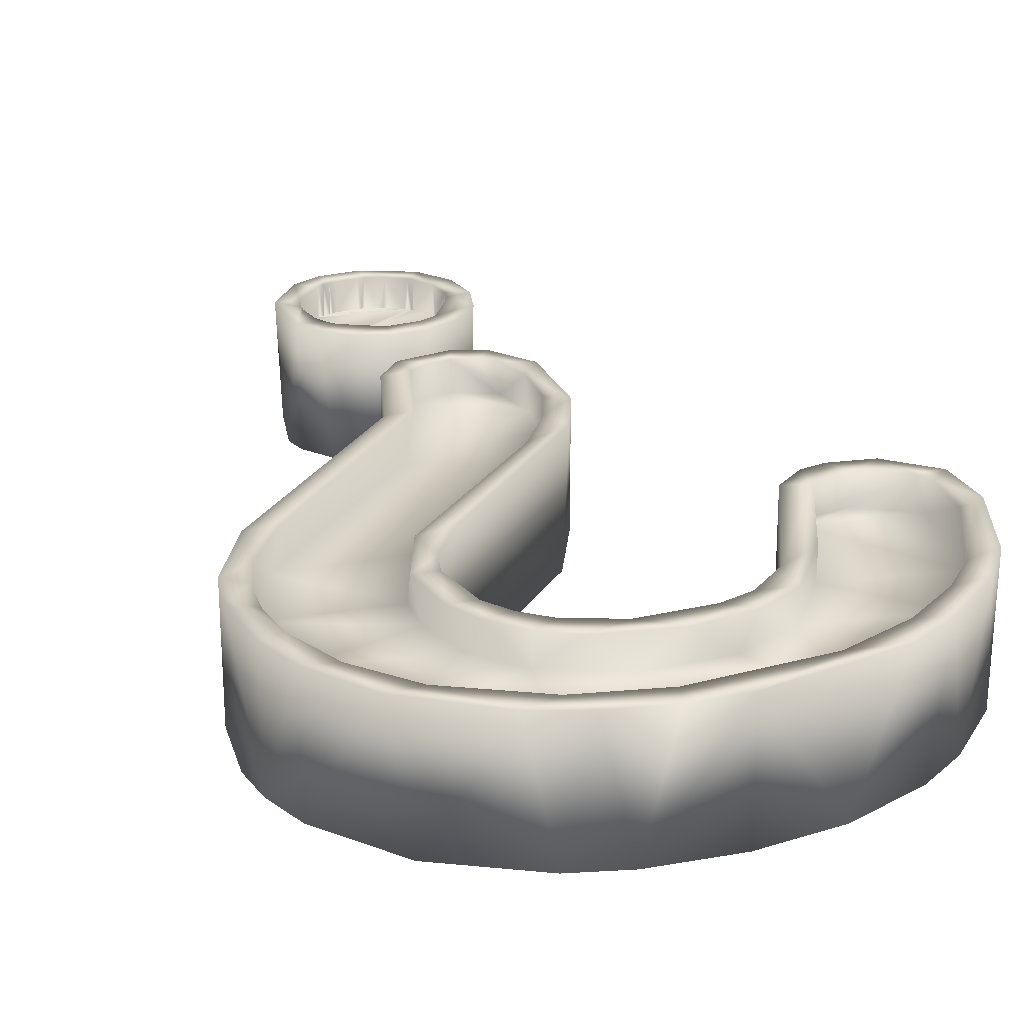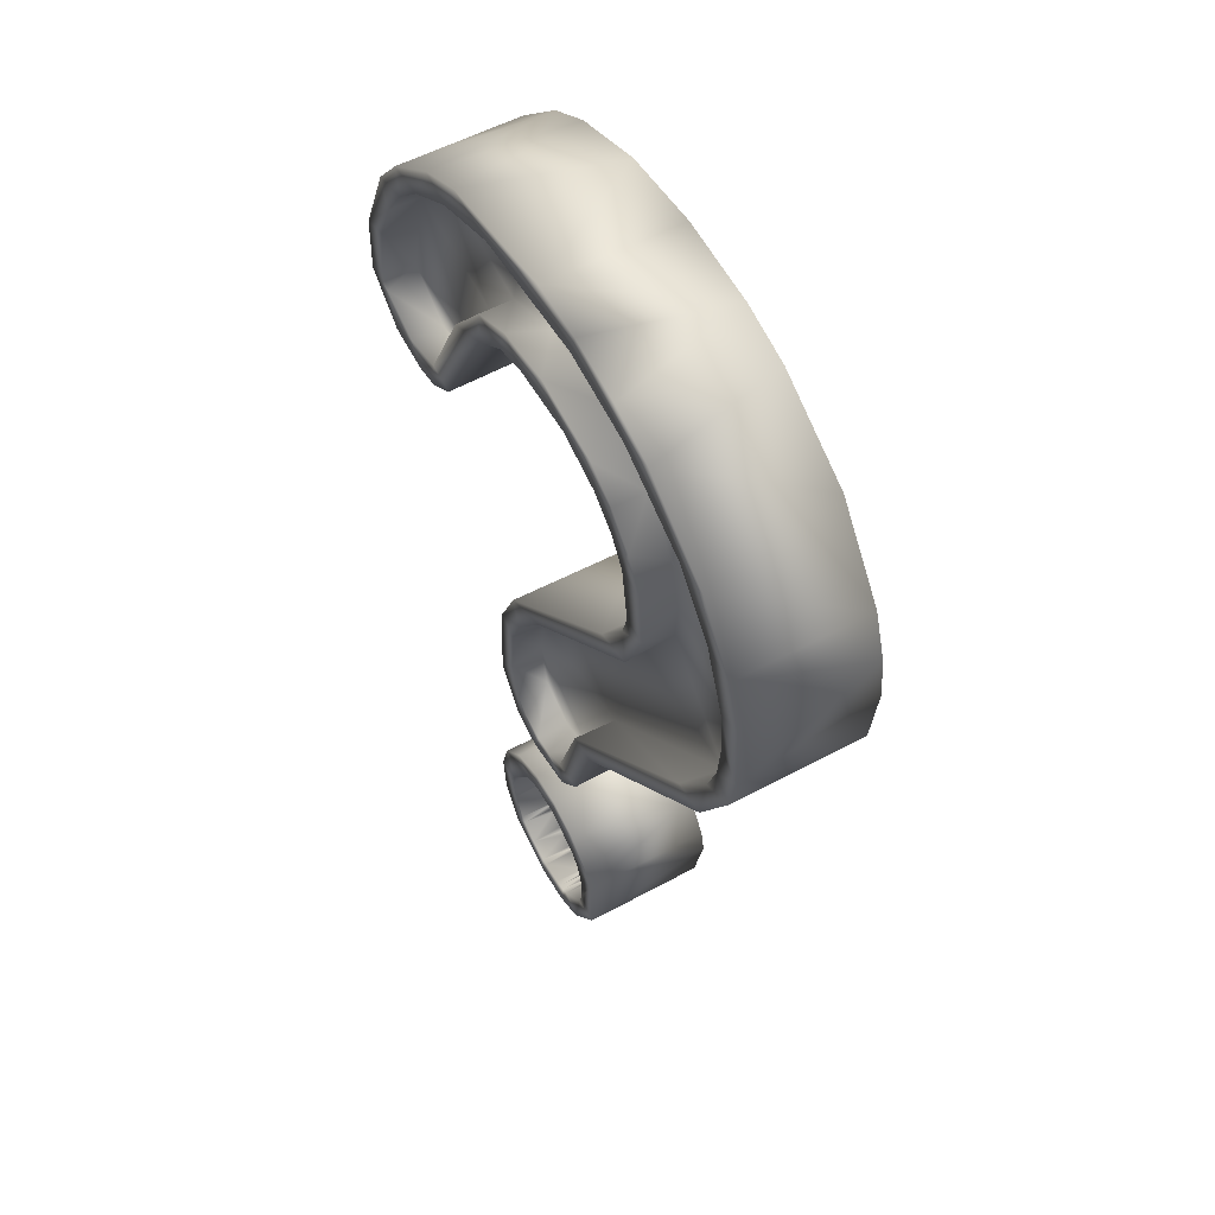
<metadata>
{"format":"obj","ext":"obj","renderer":"f3d","projection":"perspective","resolution":1024,"background":"white","views":[{"elev":23.9,"azim":158.1,"up":"+Z"},{"elev":55.9,"azim":60.5,"up":"+Y"}]}
</metadata>
<code>
v 0.4363 -3.365 0.5146
v 2.384 2.882 0.5146
v 0.6213 -3.179 -0.5014
v 2.481 1.61 -0.5014
v -0.9337 3.918 0.5146
v 1.931 3.503 -0.5014
v 0.4056 -2.106 0.5146
v -0.696 -3.127 -0.5014
v -0.6942 3.01 0.2606
v 0.1466 4.113 -0.5014
v -2.416 1.84 -0.5014
v 1.3 2.592 0.2606
v -0.4361 -1.417 0.5146
v -0.6412 -1.161 -0.5014
v -1.717 1.397 0.5146
v -1.512 1.437 -0.5014
v -0.6954 -2.379 0.5146
v -0.661 -2.323 -0.5014
v 0.5054 -2.187 -0.5014
v 1.153 3.754 0.2606
v 1.404 2.027 -0.2474
v -2.402 1.791 0.5146
v -0.6939 3.011 -0.2474
v -1.766 3.096 -0.2474
v -0.624 -0.3022 0.5146
v -0.4343 -3.156 0.2606
v 0.4651 3.224 -0.2474
v 0.8044 2.878 0.5146
v 0.2594 -1.448 0.5146
v -1.82 3.321 0.5146
v -1.14 3.823 -0.5014
v 0.05047 -1.325 -0.2474
v 2.543 1.942 0.5146
v -0.3803 -0.1823 -0.5014
v 1.211 2.015 0.5146
v 1.433 3.838 0.5146
v -0.4063 2.964 0.5146
v 0.4773 3.222 0.2606
v -0.5203 3.85 0.2606
v 0.5237 3.903 0.5146
v -0.4606 3.863 -0.2474
v -1.655 3.217 0.2606
v 0.7042 -3.003 0.5146
v -0.1416 -3.305 -0.2474
v -0.7452 -3.01 0.5146
v -0.1428 -3.498 0.5146
v -0.1727 -1.997 0.5146
v -1.96 3.16 -0.5014
v -0.1727 -1.997 -0.5014
v -0.1428 -3.498 -0.5014
v 1.061 3.786 -0.2474
v 0.6226 -0.2365 0.2606
v 0.697 -0.4708 0.5146
v 2.384 2.882 -0.5014
v 1.061 3.786 -0.5014
v 1.908 3.258 -0.2474
v 2.226 1.481 -0.2474
v 1.799 3.366 0.5146
v 1.929 3.235 0.2606
v 1.379 1.874 0.2606
v 0.1494 3.256 0.5146
v -0.4268 -1.164 0.2606
v -0.1407 0.2113 0.2606
v -0.4936 -0.654 -0.2474
v 2.324 1.764 0.2606
v -1.484 1.67 -0.2474
v -0.06924 -1.526 -0.5014
v 1.014 2.958 -0.5014
v -0.4725 3.142 -0.5014
v -0.2757 3.011 -0.5014
v 0.1991 -1.259 -0.5014
v 0.4522 -2.416 0.2606
v 1.277 2.637 -0.2474
v 0.7285 -0.1103 -0.2474
v 2.287 1.629 -0.5014
v 0.5595 -0.3279 -0.5014
v 1.355 2.457 0.5146
v 0.7571 3.126 0.5146
v 1.19 1.49 0.5146
v 0.8892 1.428 0.5146
v -0.02382 0.3415 0.5146
v -0.4529 -0.4012 0.5146
v 2.28 2.628 -0.2474
v -1.389 1.772 0.2606
v -2.225 1.862 0.2606
v 0.4651 3.224 -0.5014
v -0.1013 0.2581 -0.2474
v 1.404 2.027 -0.5014
v 1.185 2.357 -0.5014
v 1.003 1.558 -0.5014
v -1.065 3.648 -0.5014
v -0.6942 3.01 0.5146
v -0.4285 -1.161 -0.5014
v 0.3865 -2.338 -0.2474
v -0.4336 -3.157 0.5146
v 2.328 2.447 0.2606
v 2.36 2.112 0.5146
v 2.221 1.47 0.5146
v 2.162 1.02 0.5146
v -2.164 1.511 -0.5014
v 0.7358 -2.661 -0.5014
v 0.4152 -3.132 -0.5014
v -0.4939 -2.416 -0.5014
v -0.539 -3.015 -0.5014
v -0.5147 -2.447 -0.2474
v -0.189 -2.196 0.5146
v -0.5853 -2.64 0.5146
v -0.189 -2.196 0.2606
v 0.4138 -2.367 0.5146
v -0.9863 2.664 -0.5014
v 1.135 1.417 -0.5014
v -0.624 -0.3022 -0.5014
v 0.9162 2.79 -0.5014
v 1.144 2.476 0.5146
v -0.1416 -3.305 -0.5014
v -1.827 1.59 0.5146
v -1.485 1.669 0.5146
v -1.09 3.634 0.5146
v -1.788 3.07 0.5146
v -2.168 2.36 0.5146
v -2.171 1.77 0.5146
v 0.581 4.088 0.5146
v 0.8117 4.049 -0.5014
v -2.387 2.278 0.5146
v 0.3866 -2.338 -0.5014
v 0.1327 -2.19 -0.2474
v 0.6949 -2.472 0.5146
v -1.266 1.618 0.5146
v -0.3079 0.3071 -0.5014
v 0.5013 -3.003 0.5146
v -2.226 1.864 -0.5014
v -1.997 2.762 -0.5014
v 0.6722 -0.5215 -0.5014
v 0.1696 -3.289 0.5146
v 0.5169 -2.963 0.2606
v 2.126 2.965 -0.5014
v 2.351 2.283 -0.5014
v 0.379 -1.351 -0.5014
v -0.2526 3.898 -0.5014
v 0.4815 -0.4825 0.5146
v -0.1096 -1.333 0.5146
v 0.2295 -1.232 0.5146
v -0.4268 -1.164 0.5146
v 0.5416 -2.636 -0.5014
v 0.4152 -3.132 -0.2474
v 2.144 2.934 0.5146
v 2.162 1.02 -0.5014
v 0.2295 -1.232 0.2606
v -0.5756 -2.908 0.2606
v 2.548 2.179 -0.5014
v -2.214 1.838 -0.2474
v -2.017 1.645 -0.5014
v -1.542 1.633 -0.5014
v -0.6723 -1.055 0.5146
v -0.5147 -3.06 -0.2474
v -0.4936 -0.654 -0.5014
v -0.1878 3.228 -0.2474
v 0.9469 1.219 0.2606
v -1.943 1.614 -0.2474
v -2.074 1.461 0.5146
v 0.2331 -3.264 0.2606
v -1.827 1.59 0.2606
v -0.7836 -2.742 -0.5014
v -0.4285 -1.161 -0.2474
v -0.171 -1.327 -0.5014
v -0.715 2.719 0.5146
v -0.6021 2.84 -0.5014
v 1.924 1.029 -0.5014
v -0.1096 -1.333 0.2606
v 0.5352 -2.601 -0.2474
v -2.279 2.616 -0.5014
v 1.623 3.505 -0.5014
v -0.5634 -3.297 0.5146
v 1.401 1.994 0.5146
v -0.1854 3.228 0.2606
v -0.5203 3.85 0.5146
v 2.066 3.367 0.5146
v 0.4148 3.04 0.5146
v 0.5484 3.006 -0.5014
v 0.1875 -3.482 -0.5014
v -2.012 2.734 0.2606
v 0.2279 -2.019 -0.5014
v -2.152 2.409 -0.2474
v 0.2494 -3.256 -0.2474
v -0.4207 0.1468 0.5146
v -0.3272 -2.258 -0.5014
v -0.07351 -3.313 0.2606
v 1.153 3.754 0.5146
v -1.11 1.922 -0.5014
v 0.08911 -2.181 0.5146
v -0.4999 -0.7655 0.2606
v 2.03 1.162 0.2606
v 1.012 2.959 0.2606
v -0.5833 -2.626 0.2606
v -1.264 3.531 -0.2474
v -0.3464 -1.468 -0.5014
v 0.4716 -1.205 0.5146
v -0.1742 -1.519 0.5146
v -0.3271 -2.258 -0.2474
v 1.211 2.015 -0.5014
v 2.351 1.937 -0.2474
v 0.1123 -3.304 -0.5014
v 0.1464 3.922 0.2606
v -0.5692 -2.933 0.5146
v 1.377 2.375 -0.5014
v 0.4363 3.911 -0.5014
v 1.307 1.68 -0.2474
v -0.5022 -0.8458 0.5146
v -0.5117 4.047 -0.5014
v -1.061 2.536 0.5146
v -0.4326 -0.3261 -0.2474
v -0.1013 0.2581 -0.5014
v 1.014 2.958 -0.2474
v -0.319 -2.253 0.2606
v 0.1875 -3.482 0.5146
v 1.906 1.01 0.5146
v -0.4728 -2.126 0.5146
v -0.59 -2.796 -0.2474
v -0.02955 3.249 -0.5014
v -1.061 2.536 0.2606
v -0.3884 -3.418 -0.5014
v -0.7801 -2.676 0.5146
v 0.1464 3.922 -0.2474
v -2.084 2.986 0.5146
v -1.445 3.402 -0.5014
v 0.4425 -0.5876 -0.2474
v 0.2328 -1.229 -0.2474
v -0.5674 -2.94 0.2606
v -0.1651 -2.19 0.2606
v -0.3387 -2.265 0.5146
v 0.5091 -1.101 -0.5014
v -0.136 -3.306 -0.2474
v 0.1466 4.113 0.5146
v -0.6928 -0.8475 -0.5014
v 0.1696 -3.289 0.2606
v -0.07351 -3.313 0.5146
v 0.1466 3.065 -0.5014
v -0.4728 -2.126 -0.5014
v -0.339 3.191 0.5146
v 1.225 2.722 0.5146
v -1.538 1.635 0.2606
v -0.4145 -3.174 0.2606
v 0.4362 -3.108 -0.2474
v 0.4489 -3.092 -0.5014
v 0.4487 -3.092 -0.2474
v 2.481 1.61 0.5146
v 0.1114 -1.992 0.5146
v -2.234 1.924 0.5146
v 0.141 -3.297 0.2606
v -0.2912 -1.283 -0.2474
v -0.1747 -2.192 -0.5014
v -1.271 3.526 0.2606
v -1.169 2.311 -0.2474
v -0.4529 -0.4012 0.2606
v 0.1827 -1.485 -0.5014
v 0.3223 -1.061 -0.5014
v 1.235 3.926 -0.5014
v 2.328 2.447 0.5146
v -0.2647 -3.266 0.2606
v 0.4137 -2.367 0.2606
v 0.4325 -2.39 0.2606
v 0.0445 -1.326 0.5146
v -1.51 3.591 -0.5014
v -1.325 3.717 0.5146
v 1.403 2.189 0.2606
v 0.2739 -3.243 0.5146
v 0.2633 -3.249 0.2606
v 0.2927 -3.232 0.2606
v 0.4496 -2.412 0.5146
v 0.5247 -2.562 0.2606
v 0.4703 -2.444 0.2606
v -0.5022 -0.8458 -0.2474
v -1.972 1.423 -0.5014
v 2.508 2.515 -0.5014
v 2.508 2.515 0.5146
v 0.1123 -3.303 -0.2474
v -2.222 2.109 -0.5014
v 0.5247 -2.562 0.5146
v 0.5333 -2.593 0.2606
v -0.2849 -3.257 0.5146
v -0.2978 -3.251 0.2606
v -0.1422 3.042 0.5146
v -0.5309 -2.475 -0.2474
v -0.4961 -2.419 -0.2474
v -0.5873 -2.656 0.2606
v -0.5929 -2.742 0.5146
v -0.5907 -2.7 0.2606
v -1.432 1.717 -0.5014
v 1.009 2.693 0.5146
v 1.446 3.615 -0.2474
v -0.2297 -3.28 0.2606
v -0.3433 -0.1032 0.5146
v 0.7561 3.127 -0.2474
v -0.1942 -2.198 -0.2474
v -0.5242 -2.463 -0.5014
v -0.2996 -1.278 0.5146
v -1.869 1.595 -0.5014
v 0.4892 -2.477 -0.2474
v 0.4096 -2.362 -0.2474
v 0.6949 -2.472 -0.5014
v -0.4697 -3.12 0.2606
v -0.4699 -3.12 0.5146
v -0.4609 -3.13 0.2606
v 1.153 1.801 0.5146
v -1.517 3.344 0.5146
v -1.512 1.437 0.5146
v -1.341 1.541 -0.5014
v -1.766 3.096 -0.5014
v 0.4612 -2.429 -0.5014
v 0.4907 -2.48 -0.5014
v 0.461 -2.429 -0.2474
v 0.4727 -2.448 -0.2474
v 0.4806 -2.461 0.5146
v 0.4803 -2.461 0.2606
v 0.5143 -2.533 0.2606
v 1.085 2.588 -0.5014
v 1.202 2.756 -0.5014
v -0.1033 -3.311 0.2606
v 0.5425 -2.845 0.5146
v 0.5393 -2.869 0.2606
v -0.804 2.596 -0.5014
v 0.1148 -3.303 0.5146
v 0.1148 -3.303 0.2606
v -1.758 1.586 -0.2474
v 0.222 -3.269 0.5146
v 0.1717 -3.288 0.2606
v 0.2025 -3.277 0.2606
v -2.012 2.734 0.5146
v -0.3466 -2.27 -0.2474
v 0.5408 -2.631 -0.2474
v 0.5446 -2.661 -0.2474
v 0.5497 -2.742 -0.5014
v 0.5474 -2.699 -0.2474
v 0.5978 -2.292 0.5146
v -0.5148 -3.06 -0.5014
v -0.5325 -3.028 -0.2474
v -0.5179 -3.055 -0.2474
v -0.3706 -2.288 -0.5014
v -0.3706 -2.288 -0.2474
v 0.5423 -2.845 0.2606
v -0.1256 -3.308 0.5146
v -0.1256 -3.308 0.2606
v 0.3481 -2.302 -0.2474
v 0.3482 -2.301 -0.5014
v 0.3582 -2.31 -0.2474
v 0.5306 -2.582 -0.5014
v 0.5304 -2.583 -0.2474
v 0.5485 -2.764 0.5146
v 0.5472 -2.787 0.2606
v 0.5433 -2.837 0.2606
v 0.478 -3.048 -0.2474
v 0.4782 -3.048 -0.5014
v 0.4716 -3.059 -0.2474
v 1.012 2.959 0.5146
v 0.2219 -3.269 0.2606
v 2.324 1.764 0.5146
v 1.041 3.992 0.5146
v 1.521 3.571 0.2606
v -0.5019 -3.08 -0.2474
v 1.019 1.289 -0.2474
g QuestionMark
f 21 83 201
f 99 53 147
f 3 1 180
f 257 36 6
f 182 49 247
f 127 43 101
f 17 163 222
f 274 54 2
f 252 9 39
f 293 51 213
f 5 209 31
f 5 233 209
f 23 195 41
f 124 224 171
f 175 38 39
f 237 179 178
f 158 52 192
f 360 57 74
f 53 133 147
f 185 80 129
f 166 128 189
f 220 181 84
f 273 16 15
f 24 23 253
f 214 107 194
f 217 18 17
f 44 294 126
f 163 17 18
f 3 101 43
f 276 232 94
f 59 358 193
f 177 6 36
f 80 90 129
f 289 113 316
f 160 22 100
f 84 181 85
f 282 237 178
f 166 189 321
f 183 24 253
f 11 124 171
f 154 25 234
f 52 158 63
f 46 173 50
f 349 279 26
f 41 157 23
f 223 51 27
f 35 114 89
f 193 20 38
f 254 52 63
f 198 255 29
f 5 176 233
f 264 263 30
f 195 91 41
f 48 30 263
f 14 196 13
f 87 360 74
f 275 33 274
f 96 265 65
f 87 212 111
f 234 25 112
f 158 79 81
f 77 114 35
f 203 40 176
f 358 58 188
f 239 282 61
f 210 117 166
f 178 61 282
f 78 193 38
f 20 203 38
f 20 40 203
f 36 188 58
f 357 123 122
f 139 41 91
f 139 206 223
f 118 252 39
f 119 328 181
f 268 135 26
f 1 3 43
f 8 221 173
f 218 283 44
f 242 280 281
f 149 286 204
f 1 215 180
f 341 280 46
f 260 229 228
f 7 182 247
f 24 308 225
f 24 183 132
f 251 49 182
f 238 217 49
f 44 115 359
f 232 276 202
f 206 51 223
f 56 213 290
f 148 52 191
f 140 216 52
f 142 140 52
f 197 133 53
f 172 56 290
f 6 177 54
f 6 55 257
f 6 136 172
f 136 56 172
f 137 201 83
f 75 201 137
f 168 74 57
f 2 146 258
f 177 36 58
f 146 96 258
f 58 358 59
f 12 265 96
f 174 79 60
f 38 61 78
f 38 175 61
f 208 191 82
f 296 141 62
f 81 63 158
f 292 254 63
f 164 272 32
f 93 156 272
f 216 192 52
f 97 96 65
f 288 253 110
f 153 324 66
f 71 67 165
f 138 29 255
f 86 179 237
f 293 213 68
f 23 110 253
f 23 157 69
f 110 321 288
f 69 219 70
f 32 71 165
f 76 147 133
f 278 279 348
f 109 190 260
f 21 73 83
f 205 317 73
f 227 226 256
f 227 64 226
f 150 75 137
f 147 76 168
f 226 76 256
f 74 168 76
f 12 77 265
f 193 354 240
f 178 78 61
f 289 240 354
f 304 79 174
f 80 81 79
f 304 80 79
f 304 90 80
f 185 81 80
f 292 63 81
f 185 292 81
f 25 208 82
f 56 83 73
f 56 136 83
f 162 84 85
f 117 210 84
f 120 85 181
f 121 162 85
f 157 219 69
f 293 68 86
f 211 87 226
f 211 212 87
f 21 205 73
f 360 87 111
f 205 316 317
f 90 304 200
f 88 90 200
f 111 129 90
f 263 225 48
f 31 139 91
f 175 239 61
f 220 84 210
f 14 93 196
f 234 156 93
f 344 126 251
f 332 351 333
f 222 204 286
f 173 46 280
f 59 96 146
f 59 12 96
f 356 97 65
f 33 275 258
f 246 99 4
f 33 97 356
f 98 99 246
f 216 53 99
f 11 100 22
f 297 16 273
f 332 101 352
f 19 127 300
f 3 352 101
f 3 180 102
f 18 295 163
f 238 49 186
f 8 335 221
f 163 295 104
f 295 283 218
f 251 126 294
f 247 190 7
f 217 17 230
f 17 107 230
f 17 222 107
f 190 229 260
f 230 107 214
f 127 278 348
f 7 190 109
f 69 110 23
f 69 167 110
f 88 111 90
f 88 207 111
f 212 129 111
f 156 234 112
f 68 179 86
f 68 316 113
f 28 289 354
f 28 113 289
f 180 202 102
f 221 335 115
f 160 116 121
f 117 241 162
f 15 117 116
f 306 307 128
f 305 118 264
f 305 252 118
f 30 305 264
f 224 328 119
f 124 328 224
f 248 85 120
f 124 248 120
f 22 160 121
f 40 233 176
f 188 357 122
f 10 123 206
f 10 233 123
f 22 124 11
f 22 248 124
f 182 344 251
f 19 300 309
f 343 126 344
f 343 44 126
f 7 334 19
f 7 109 334
f 117 128 166
f 117 306 128
f 112 129 212
f 112 185 129
f 43 130 1
f 43 127 319
f 11 131 100
f 11 171 277
f 171 132 277
f 48 225 308
f 231 133 197
f 231 76 133
f 1 266 215
f 1 130 266
f 130 135 268
f 348 279 349
f 54 136 6
f 137 83 136
f 54 137 136
f 54 274 137
f 71 138 255
f 256 76 231
f 209 139 31
f 10 206 139
f 53 140 197
f 53 216 140
f 29 262 198
f 169 62 141
f 29 142 262
f 197 140 142
f 154 208 25
f 198 141 296
f 310 346 298
f 310 300 346
f 352 351 332
f 102 202 184
f 58 146 177
f 58 59 146
f 4 147 75
f 4 99 147
f 142 148 262
f 142 52 148
f 301 228 204
f 301 270 228
f 4 150 33
f 4 75 150
f 324 151 66
f 277 132 183
f 131 152 100
f 131 151 152
f 189 288 321
f 16 297 153
f 13 154 14
f 13 143 154
f 335 359 115
f 104 295 218
f 34 156 112
f 34 211 156
f 27 157 223
f 27 219 157
f 60 158 192
f 60 79 158
f 297 324 153
f 152 151 159
f 15 160 273
f 15 116 160
f 341 291 280
f 266 130 268
f 116 162 121
f 116 117 162
f 8 163 104
f 8 45 163
f 165 250 32
f 93 272 164
f 93 165 196
f 93 250 165
f 37 166 167
f 37 92 166
f 70 167 69
f 70 37 167
f 75 168 57
f 75 147 168
f 148 169 262
f 148 191 169
f 299 311 145
f 299 309 311
f 48 171 224
f 48 132 171
f 55 172 290
f 55 6 172
f 45 173 204
f 45 8 173
f 77 174 265
f 77 35 174
f 9 175 39
f 9 239 175
f 118 176 5
f 118 39 176
f 2 177 146
f 2 54 177
f 28 178 179
f 28 78 178
f 113 179 68
f 113 28 179
f 50 180 215
f 50 202 180
f 42 181 220
f 42 119 181
f 19 182 7
f 19 344 182
f 151 183 66
f 151 277 183
f 145 184 94
f 145 102 184
f 25 185 112
f 25 292 185
f 103 338 284
f 103 18 338
f 323 187 236
f 235 242 281
f 40 188 122
f 40 20 188
f 307 189 128
f 307 153 189
f 106 190 247
f 106 229 190
f 62 191 208
f 62 169 191
f 65 192 98
f 65 60 192
f 12 193 240
f 12 59 193
f 149 287 286
f 149 108 287
f 24 195 23
f 24 225 195
f 67 196 165
f 67 198 196
f 29 197 142
f 29 138 197
f 13 198 296
f 13 196 198
f 284 339 44
f 284 338 339
f 89 200 35
f 89 88 200
f 57 201 75
f 57 21 201
f 115 202 50
f 115 232 202
f 39 203 176
f 39 38 203
f 302 204 173
f 302 301 204
f 88 205 21
f 88 89 205
f 55 206 123
f 55 51 206
f 21 207 88
f 21 57 207
f 143 208 154
f 143 62 208
f 10 209 233
f 10 139 209
f 92 210 166
f 92 220 210
f 64 211 226
f 64 156 211
f 34 212 211
f 34 112 212
f 73 213 56
f 73 317 213
f 108 214 194
f 108 230 214
f 46 215 236
f 46 50 215
f 98 216 99
f 98 192 216
f 47 217 106
f 47 49 217
f 336 218 44
f 336 104 218
f 86 219 27
f 86 237 219
f 9 220 92
f 9 42 220
f 50 221 115
f 50 173 221
f 45 222 163
f 45 204 222
f 41 223 157
f 41 139 223
f 30 224 119
f 30 48 224
f 91 225 31
f 91 195 225
f 74 226 87
f 74 76 226
f 32 227 71
f 32 64 227
f 149 228 108
f 149 204 228
f 108 229 106
f 108 228 229
f 106 230 108
f 106 217 230
f 138 231 197
f 138 71 231
f 44 232 115
f 44 94 232
f 122 233 40
f 122 123 233
f 14 234 93
f 14 154 234
f 355 327 325
f 355 26 327
f 322 236 215
f 322 323 236
f 70 237 282
f 70 219 237
f 18 238 338
f 18 217 238
f 92 239 9
f 92 37 239
f 77 240 114
f 77 12 240
f 84 241 117
f 84 162 241
f 26 242 235
f 26 95 242
f 145 243 102
f 145 333 351
f 102 244 3
f 102 243 244
f 243 245 244
f 243 145 245
f 33 246 4
f 33 356 246
f 47 247 49
f 47 106 247
f 121 248 22
f 121 85 248
f 235 249 134
f 235 187 323
f 164 250 93
f 164 32 250
f 186 251 199
f 186 49 251
f 42 252 305
f 42 9 252
f 66 253 288
f 66 183 253
f 191 254 82
f 191 52 254
f 67 255 198
f 67 71 255
f 71 256 231
f 71 227 256
f 123 257 55
f 123 357 257
f 97 258 96
f 97 33 258
f 342 291 341
f 342 235 291
f 72 260 228
f 72 269 261
f 260 261 109
f 260 72 261
f 141 262 169
f 141 198 262
f 31 263 264
f 31 225 263
f 5 264 118
f 5 31 264
f 60 265 174
f 60 65 265
f 325 266 161
f 325 215 266
f 355 267 26
f 161 266 267
f 267 268 26
f 267 266 268
f 109 269 334
f 109 261 269
f 314 315 313
f 314 228 315
f 72 271 269
f 72 228 314
f 64 272 156
f 64 32 272
f 100 273 160
f 100 152 273
f 150 274 33
f 150 137 274
f 2 275 274
f 2 258 275
f 184 276 94
f 184 202 276
f 131 277 151
f 131 11 277
f 313 278 127
f 313 315 278
f 270 279 278
f 270 26 279
f 95 280 242
f 95 173 280
f 259 281 280
f 291 235 281
f 37 282 239
f 37 70 282
f 105 283 295
f 284 44 283
f 105 284 283
f 105 103 284
f 194 287 108
f 194 107 285
f 107 286 285
f 107 222 286
f 285 287 194
f 285 286 287
f 153 288 189
f 153 66 288
f 114 289 316
f 114 240 289
f 51 290 213
f 51 55 290
f 259 291 281
f 259 280 291
f 82 292 25
f 82 254 292
f 27 293 86
f 27 51 293
f 199 294 44
f 199 251 294
f 103 295 18
f 103 105 295
f 143 296 62
f 143 13 296
f 152 297 273
f 152 159 297
f 347 298 346
f 347 145 298
f 94 299 145
f 94 125 299
f 101 300 127
f 101 144 300
f 26 303 95
f 26 270 301
f 95 302 173
f 95 303 302
f 301 303 26
f 301 302 303
f 35 304 174
f 35 200 304
f 119 305 30
f 119 42 305
f 15 306 117
f 15 16 306
f 16 307 306
f 16 153 307
f 132 308 24
f 132 48 308
f 125 309 299
f 125 19 309
f 309 310 312
f 309 300 310
f 298 312 310
f 298 145 311
f 311 312 298
f 311 309 312
f 269 313 127
f 269 271 313
f 271 314 313
f 271 72 314
f 270 315 228
f 270 278 315
f 89 316 205
f 89 114 316
f 68 317 316
f 68 213 317
f 187 318 236
f 187 235 342
f 130 319 320
f 130 43 319
f 135 320 26
f 135 130 320
f 167 321 110
f 167 166 321
f 134 322 215
f 134 249 322
f 249 323 322
f 249 235 323
f 159 324 297
f 159 151 324
f 134 325 326
f 134 215 325
f 327 326 325
f 235 134 326
f 235 327 26
f 235 326 327
f 120 328 124
f 120 181 328
f 199 329 186
f 199 44 339
f 347 330 145
f 170 144 330
f 330 333 145
f 330 144 331
f 144 332 331
f 144 101 332
f 331 333 330
f 331 332 333
f 127 334 269
f 127 19 334
f 104 335 8
f 104 337 335
f 155 336 44
f 337 104 336
f 155 337 336
f 155 335 337
f 186 338 238
f 186 329 338
f 329 339 338
f 329 199 339
f 320 340 26
f 320 319 340
f 236 341 46
f 236 318 341
f 318 342 341
f 318 187 342
f 94 345 125
f 94 44 343
f 125 344 19
f 125 345 344
f 343 345 94
f 343 344 345
f 144 346 300
f 144 170 346
f 170 347 346
f 170 330 347
f 319 348 350
f 319 127 348
f 340 349 26
f 350 348 349
f 340 350 349
f 340 319 350
f 245 353 244
f 245 145 351
f 244 352 3
f 244 353 352
f 351 353 245
f 351 352 353
f 78 354 193
f 78 28 354
f 161 355 325
f 161 267 355
f 98 356 65
f 98 246 356
f 36 357 188
f 36 257 357
f 20 358 188
f 20 193 358
f 155 359 335
f 155 44 359
f 207 360 111
f 207 57 360

</code>
